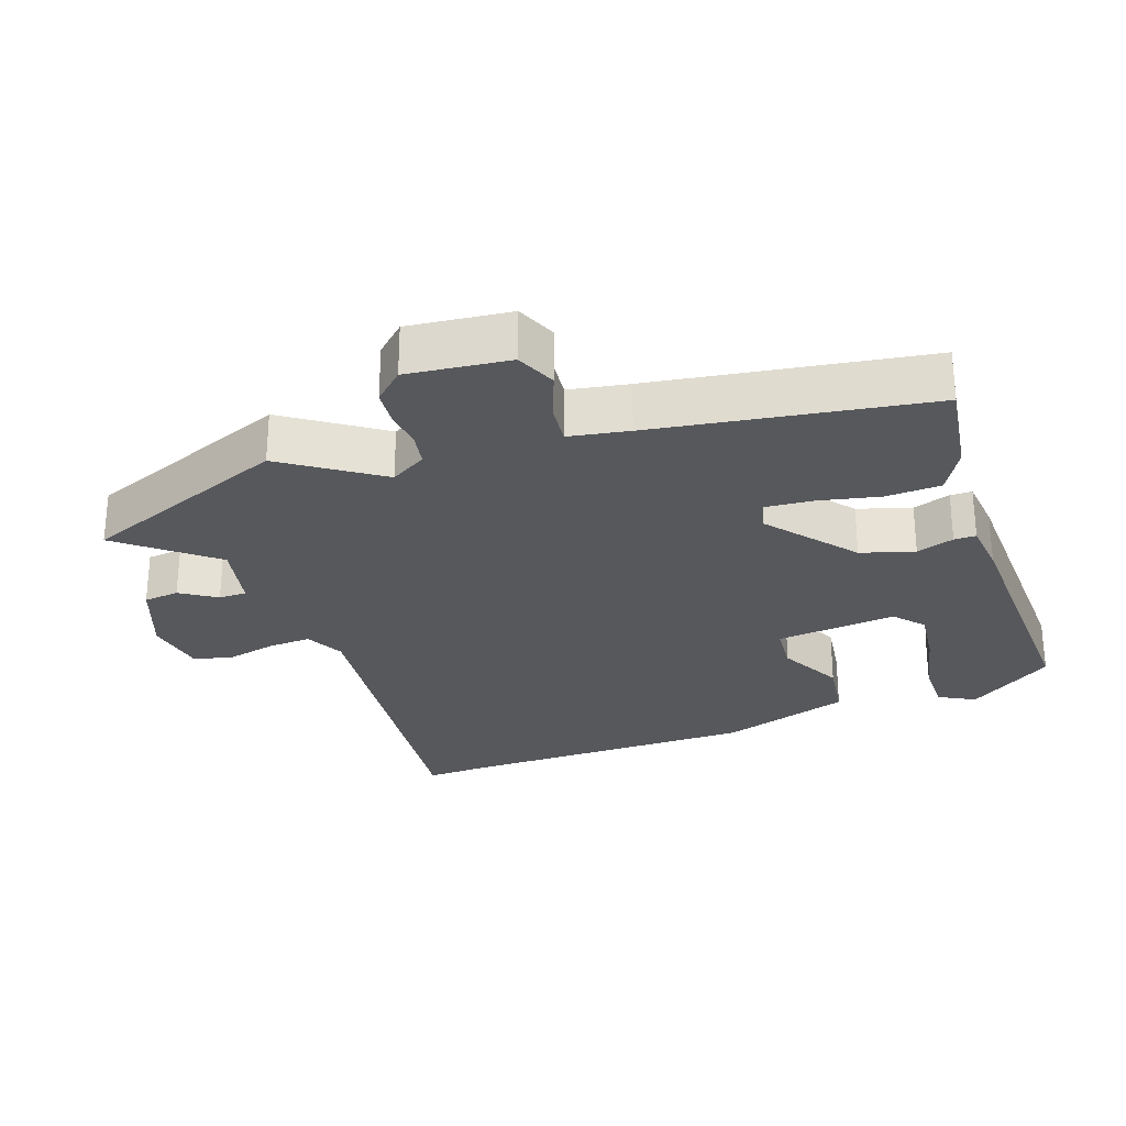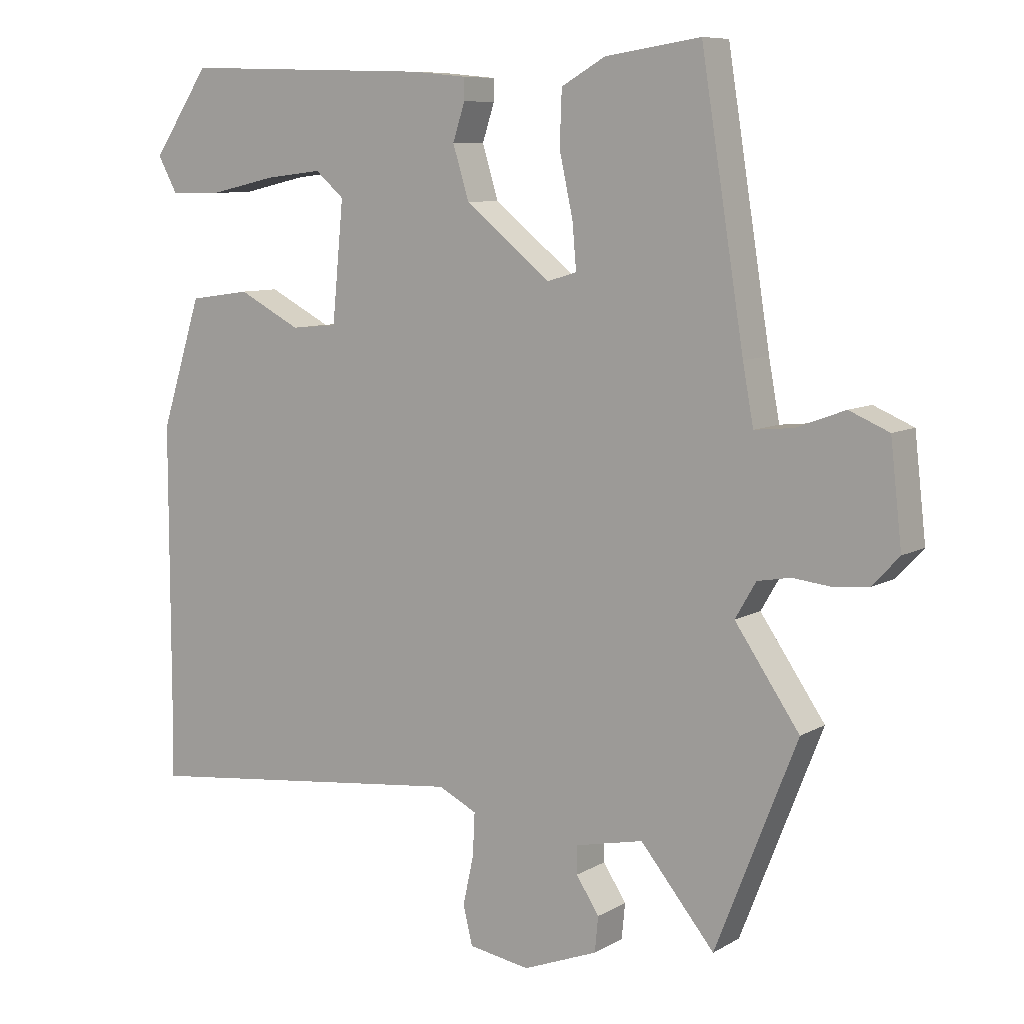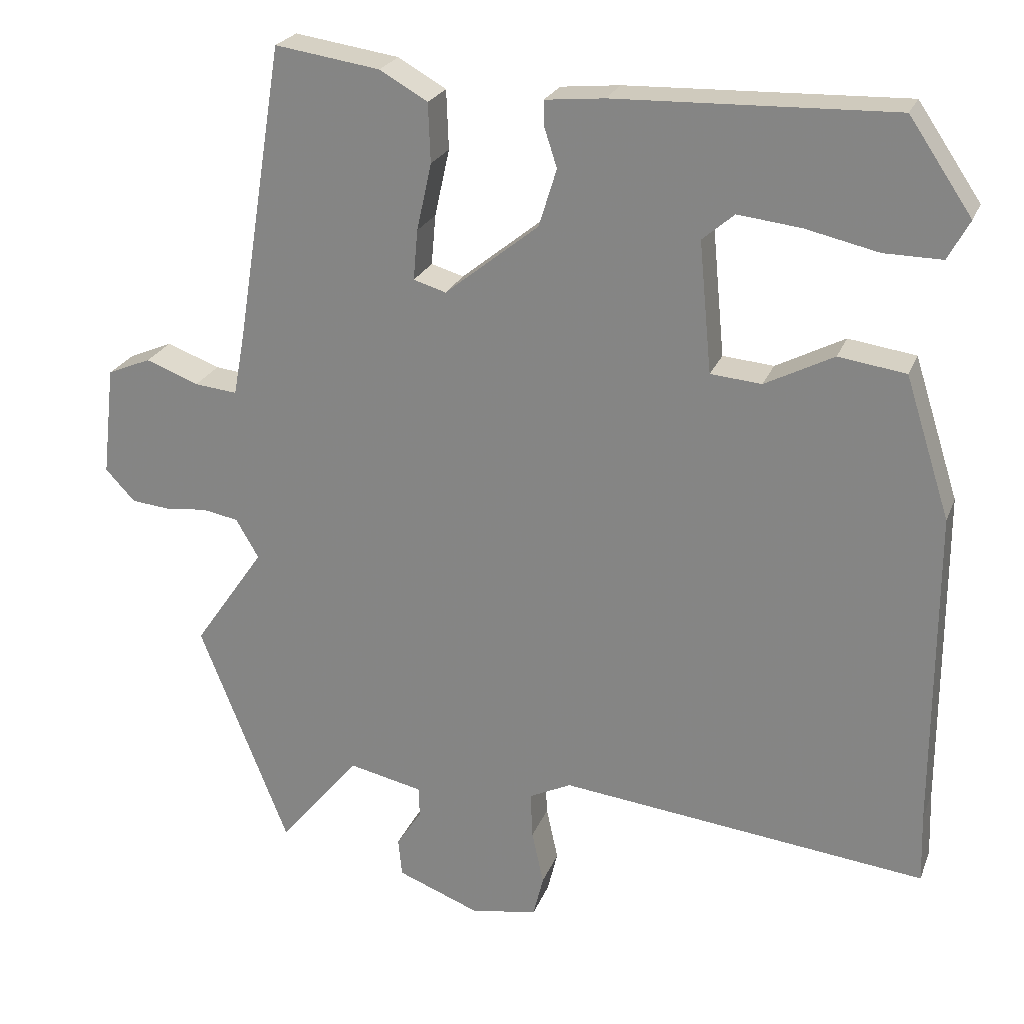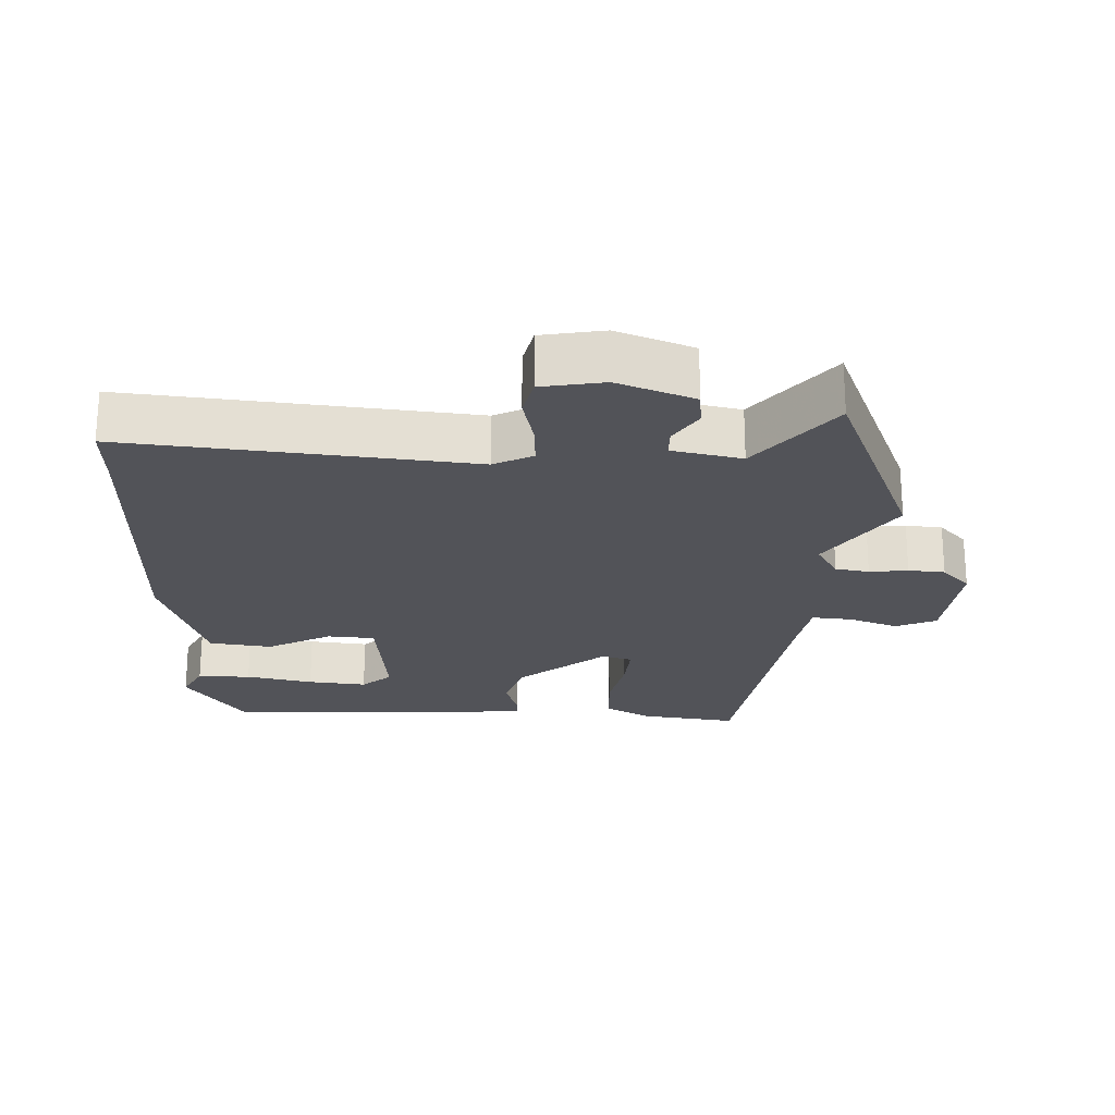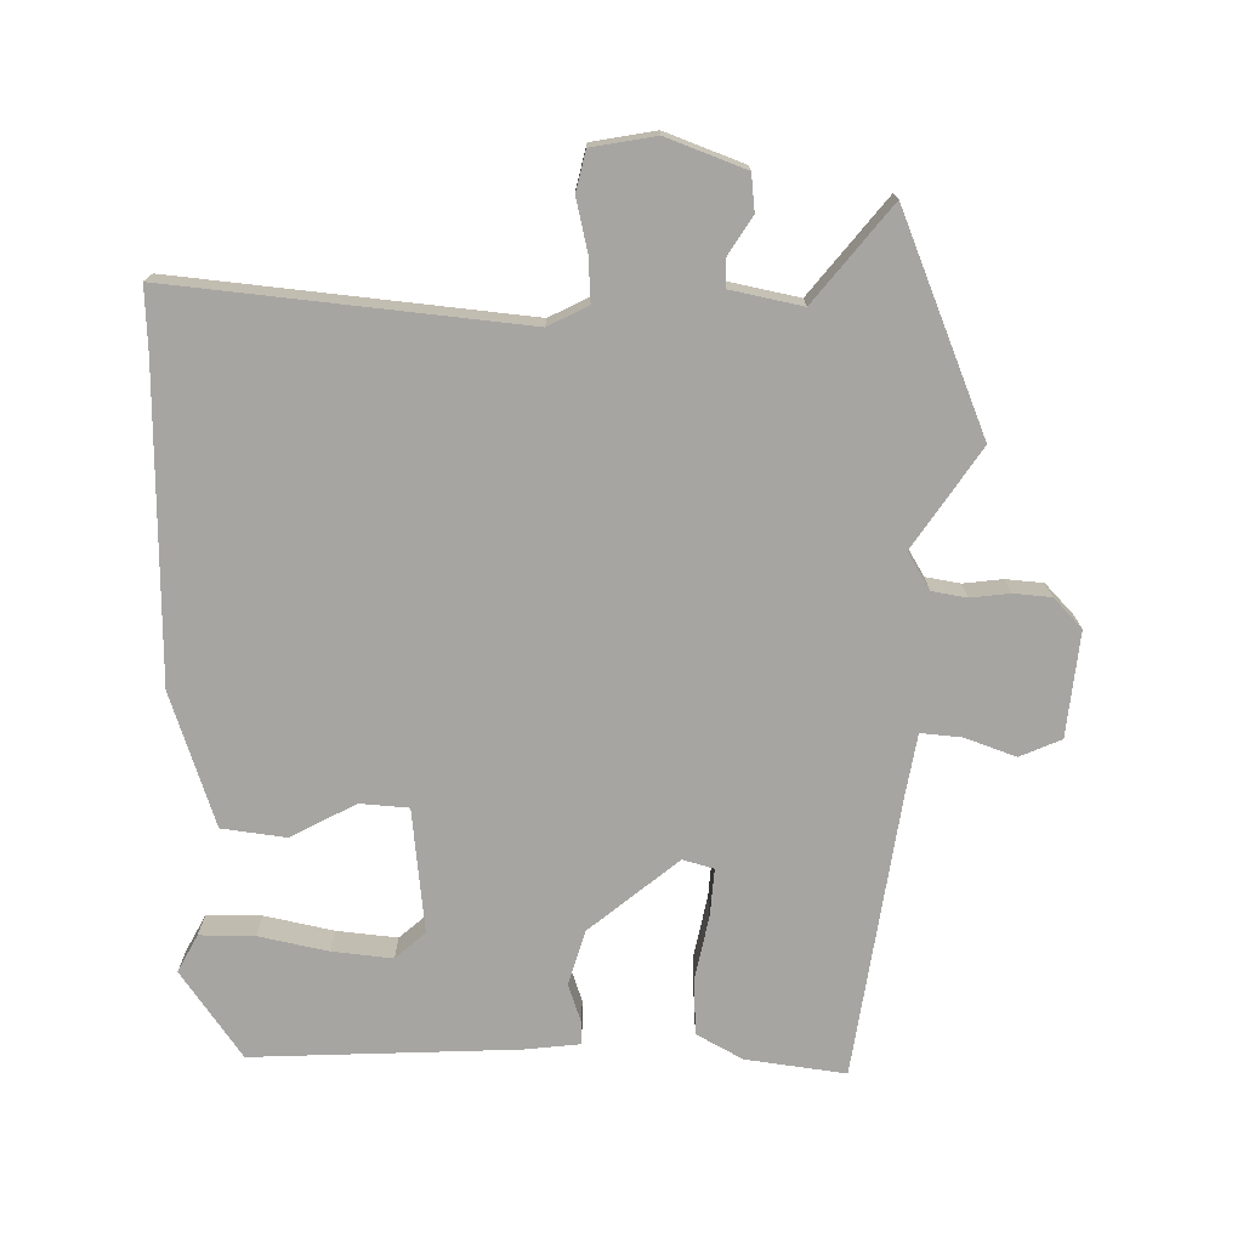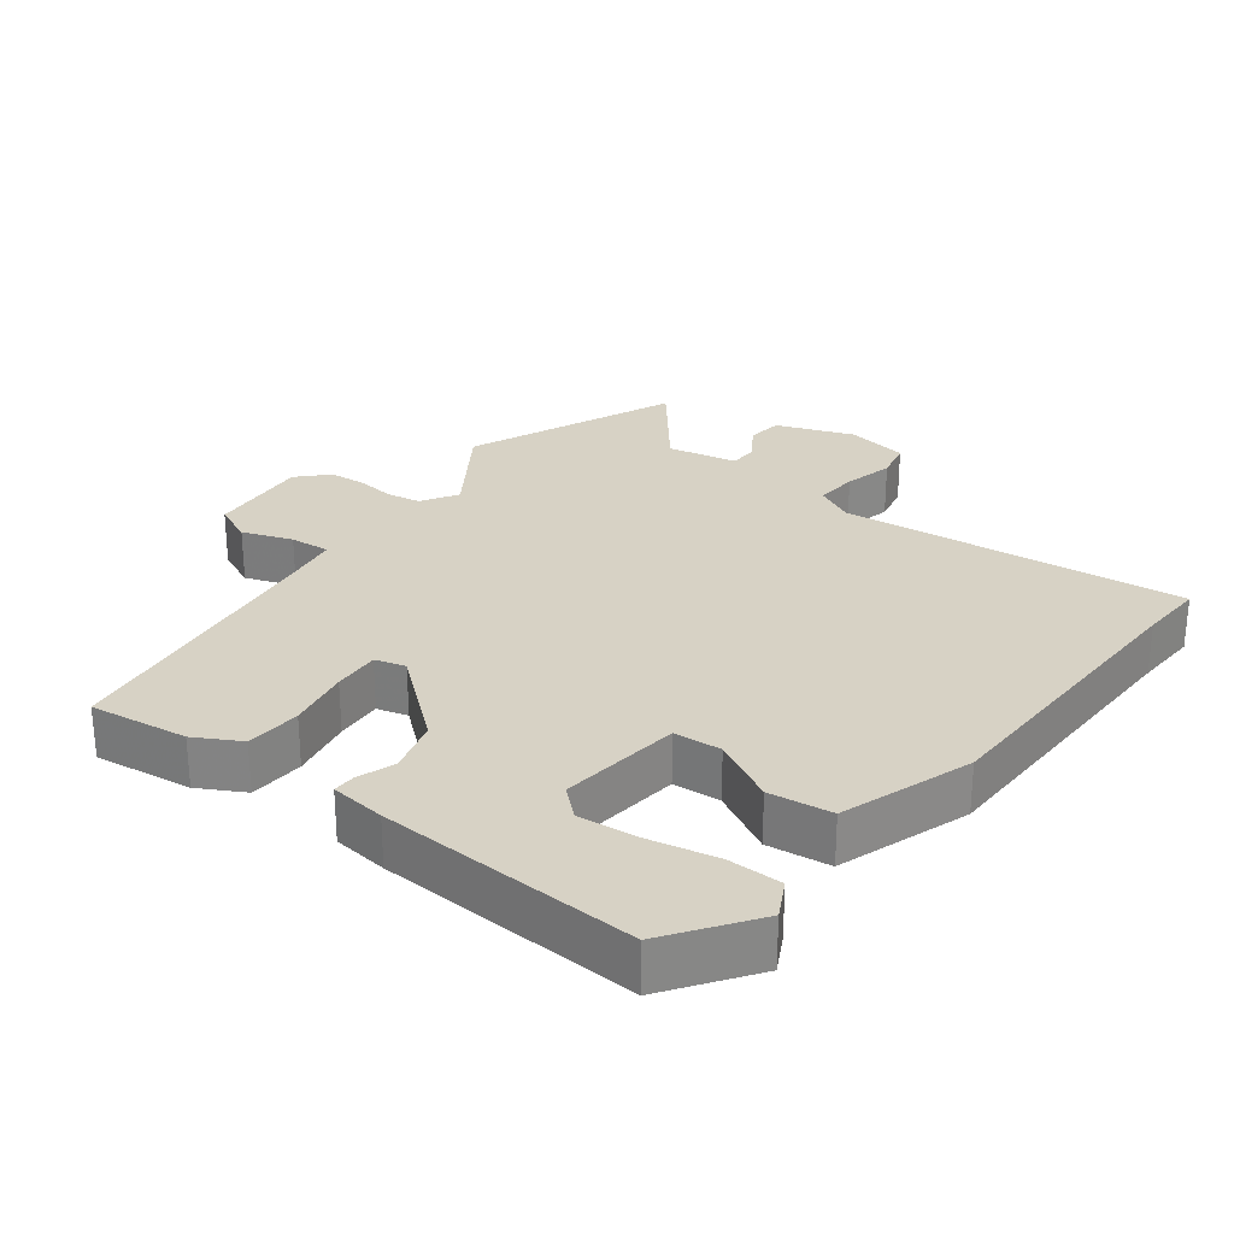
<metadata>
{"format":"obj","ext":"obj","renderer":"f3d","projection":"perspective","resolution":1024,"background":"white","views":[{"elev":-27.7,"azim":-70.3,"up":"+Y"},{"elev":8.4,"azim":-146.2,"up":"+Z"},{"elev":23.8,"azim":18.0,"up":"+Z"},{"elev":-22.7,"azim":178.5,"up":"+Y"},{"elev":-73.9,"azim":179.9,"up":"+Y"},{"elev":27.4,"azim":38.3,"up":"+Y"}]}
</metadata>
<code>
v -0.4 0.07 0.505
v -0.258 0.07 0.484
v -0.193 0.07 0.447
v -0.19 0.07 0.367
v -0.21 0.07 0.276
v -0.216 0.07 0.208
v -0.172 0.07 0.195
v -0.045 0.07 0.297
v -0.021 0.07 0.375
v -0.039 0.07 0.43
v -0.039 0.07 0.462
v 0.041 0.07 0.47
v 0.417 0.07 0.482
v 0.502 0.07 0.357
v 0.473 0.07 0.304
v 0.395 0.07 0.305
v 0.297 0.07 0.327
v 0.211 0.07 0.337
v 0.168 0.07 0.3
v 0.185 0.07 0.123
v 0.254 0.07 0.117
v 0.347 0.07 0.165
v 0.438 0.07 0.152
v 0.499 0.07 -0.039
v 0.499 0.07 -0.476
v 0.502 0.07 -0.57
v 0.004 0.07 -0.514
v -0.053 0.07 -0.542
v -0.05 0.07 -0.605
v -0.034 0.07 -0.678
v -0.048 0.07 -0.735
v -0.139 0.07 -0.75
v -0.25 0.07 -0.707
v -0.255 0.07 -0.655
v -0.221 0.07 -0.603
v -0.221 0.07 -0.562
v -0.322 0.07 -0.54
v -0.432 0.07 -0.673
v -0.553 0.07 -0.366
v -0.457 0.07 -0.227
v -0.488 0.07 -0.174
v -0.537 0.07 -0.165
v -0.593 0.07 -0.171
v -0.646 0.07 -0.166
v -0.686 0.07 -0.123
v -0.669 0.07 0.026
v -0.61 0.07 0.051
v -0.538 0.07 0.024
v -0.48 0.07 0.018
v -0.464 0.07 0.105
v -0.4 0 0.505
v -0.258 0 0.484
v -0.193 0 0.447
v -0.19 0 0.367
v -0.21 0 0.276
v -0.216 0 0.208
v -0.172 0 0.195
v -0.045 0 0.297
v -0.021 0 0.375
v -0.039 0 0.43
v -0.039 0 0.462
v 0.041 0 0.47
v 0.417 0 0.482
v 0.502 0 0.357
v 0.473 0 0.304
v 0.395 0 0.305
v 0.297 0 0.327
v 0.211 0 0.337
v 0.168 0 0.3
v 0.185 0 0.123
v 0.254 0 0.117
v 0.347 0 0.165
v 0.438 0 0.152
v 0.499 0 -0.039
v 0.499 0 -0.476
v 0.502 0 -0.57
v 0.004 0 -0.514
v -0.053 0 -0.542
v -0.05 0 -0.605
v -0.034 0 -0.678
v -0.048 0 -0.735
v -0.139 0 -0.75
v -0.25 0 -0.707
v -0.255 0 -0.655
v -0.221 0 -0.603
v -0.221 0 -0.562
v -0.322 0 -0.54
v -0.432 0 -0.673
v -0.553 0 -0.366
v -0.457 0 -0.227
v -0.488 0 -0.174
v -0.537 0 -0.165
v -0.593 0 -0.171
v -0.646 0 -0.166
v -0.686 0 -0.123
v -0.669 0 0.026
v -0.61 0 0.051
v -0.538 0 0.024
v -0.48 0 0.018
v -0.464 0 0.105
f 45 46 47 48
f 45 48 49
f 42 43 44 45
f 41 42 45 49
f 40 41 49 50
f 37 38 39 40
f 36 37 40 50
f 32 33 34 35
f 32 35 36
f 29 30 31 32
f 28 29 32 36
f 27 28 36 50
f 25 26 27 50
f 21 22 23 24
f 20 21 24 25
f 14 15 16 17
f 14 17 18
f 13 14 18
f 12 13 18
f 9 10 11 12
f 8 9 12 18
f 7 8 18 19
f 2 3 4 5
f 2 5 6
f 1 2 6
f 50 1 6
f 20 25 50
f 7 19 20
f 7 20 50
f 6 7 50
f 98 97 96 95
f 99 98 95
f 95 94 93 92
f 99 95 92 91
f 100 99 91 90
f 90 89 88 87
f 100 90 87 86
f 85 84 83 82
f 86 85 82
f 82 81 80 79
f 86 82 79 78
f 100 86 78 77
f 100 77 76 75
f 74 73 72 71
f 75 74 71 70
f 67 66 65 64
f 68 67 64
f 68 64 63
f 68 63 62
f 62 61 60 59
f 68 62 59 58
f 69 68 58 57
f 55 54 53 52
f 56 55 52
f 56 52 51
f 56 51 100
f 100 75 70
f 70 69 57
f 100 70 57
f 100 57 56
f 1 51 52 2
f 2 52 53 3
f 3 53 54 4
f 4 54 55 5
f 5 55 56 6
f 6 56 57 7
f 7 57 58 8
f 8 58 59 9
f 9 59 60 10
f 10 60 61 11
f 11 61 62 12
f 12 62 63 13
f 13 63 64 14
f 14 64 65 15
f 15 65 66 16
f 16 66 67 17
f 17 67 68 18
f 18 68 69 19
f 19 69 70 20
f 20 70 71 21
f 21 71 72 22
f 22 72 73 23
f 23 73 74 24
f 24 74 75 25
f 25 75 76 26
f 26 76 77 27
f 27 77 78 28
f 28 78 79 29
f 29 79 80 30
f 30 80 81 31
f 31 81 82 32
f 32 82 83 33
f 33 83 84 34
f 34 84 85 35
f 35 85 86 36
f 36 86 87 37
f 37 87 88 38
f 38 88 89 39
f 39 89 90 40
f 40 90 91 41
f 41 91 92 42
f 42 92 93 43
f 43 93 94 44
f 44 94 95 45
f 45 95 96 46
f 46 96 97 47
f 47 97 98 48
f 48 98 99 49
f 49 99 100 50
f 50 100 51 1

</code>
